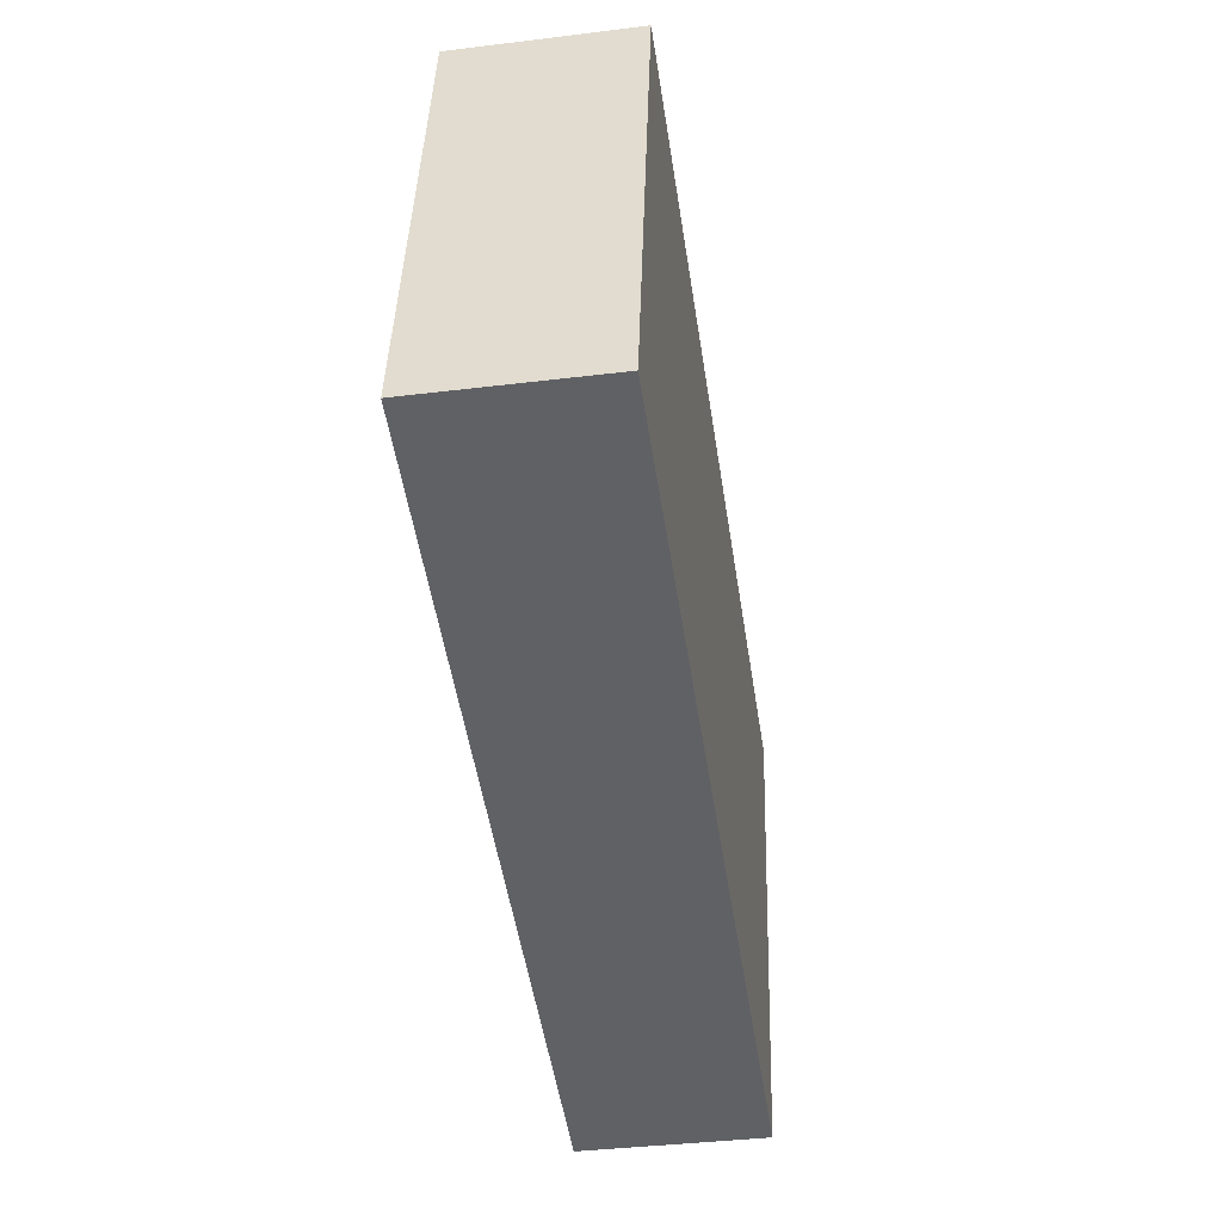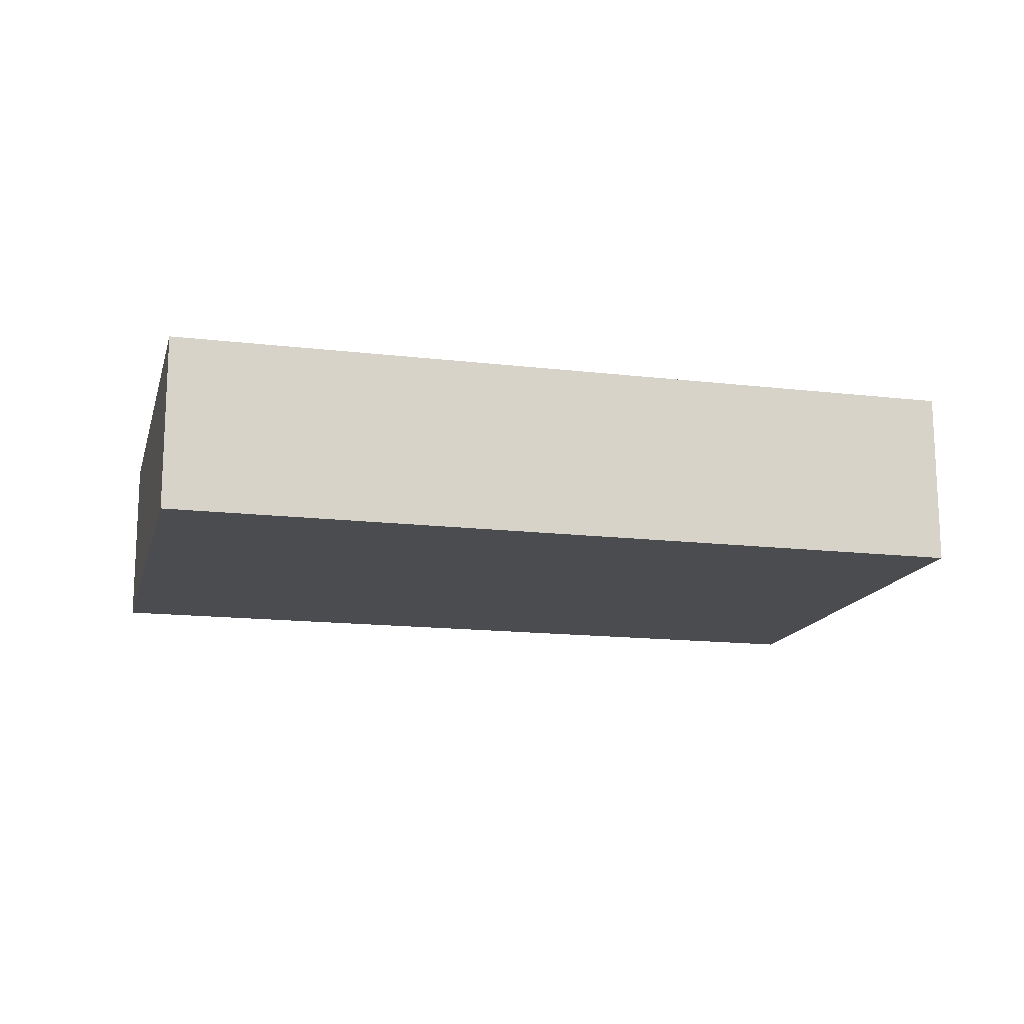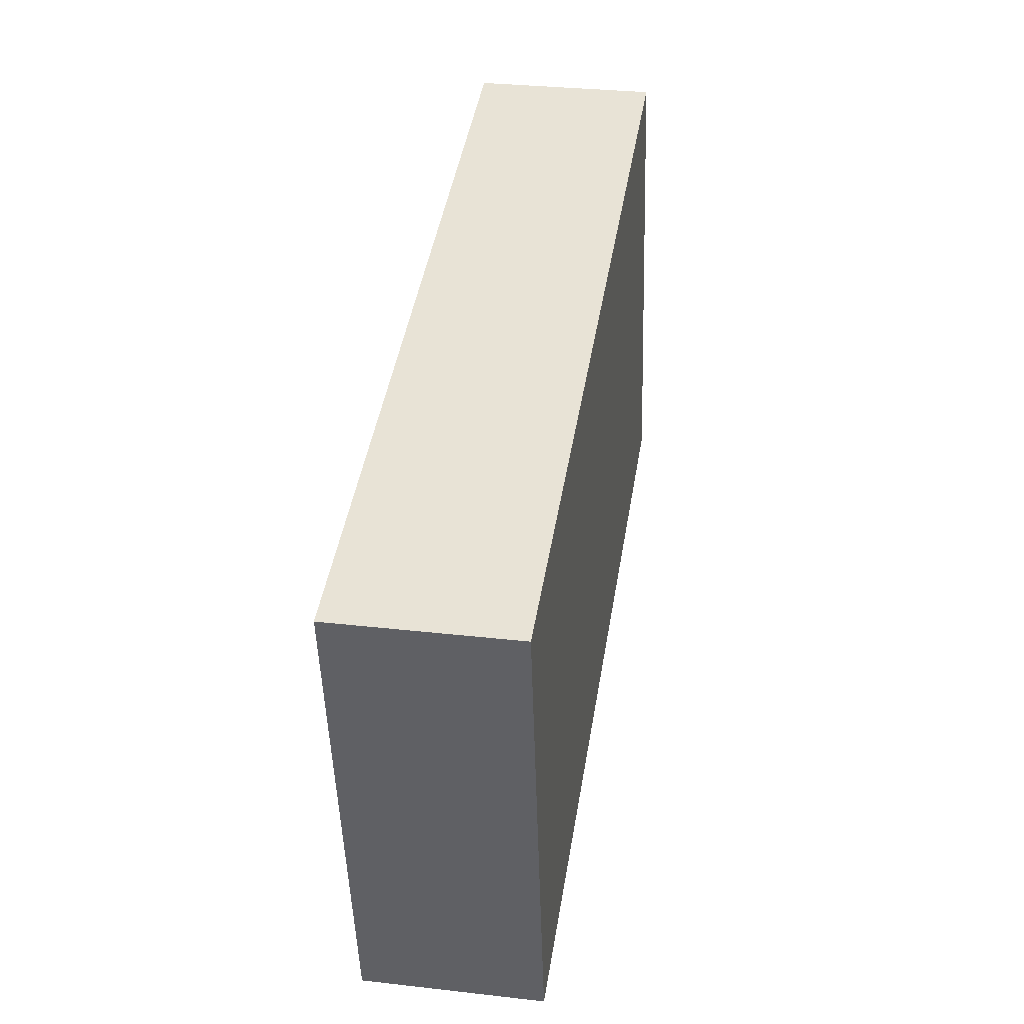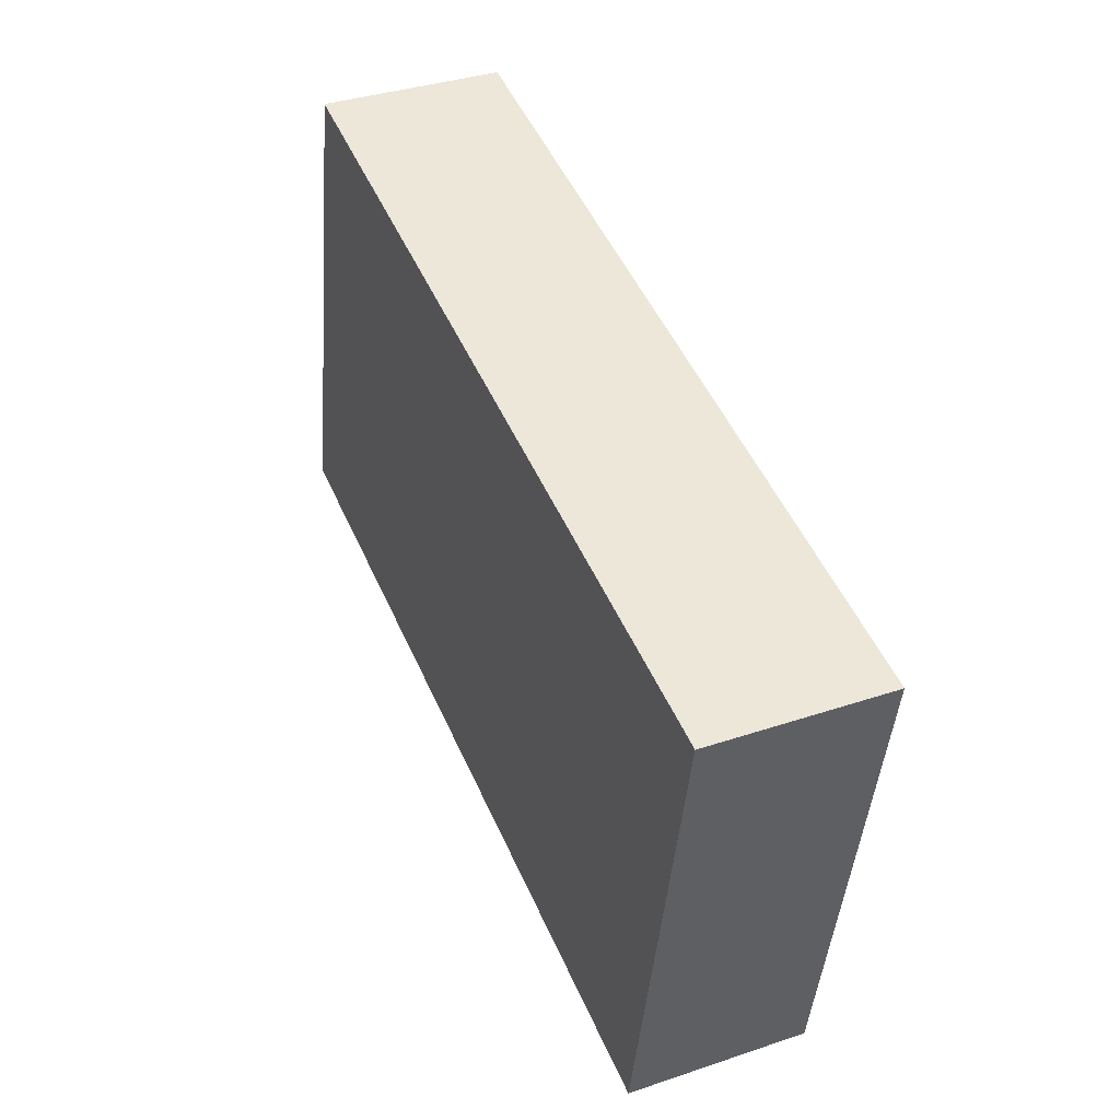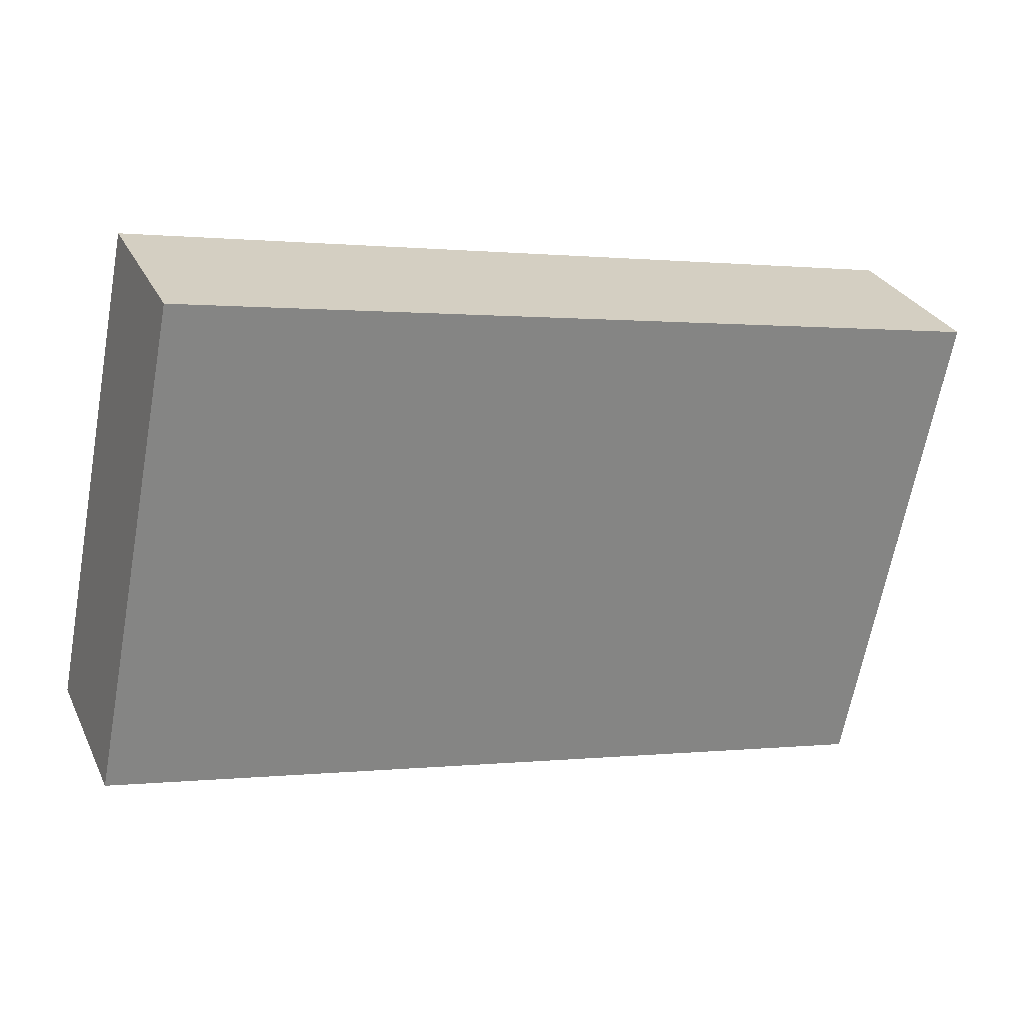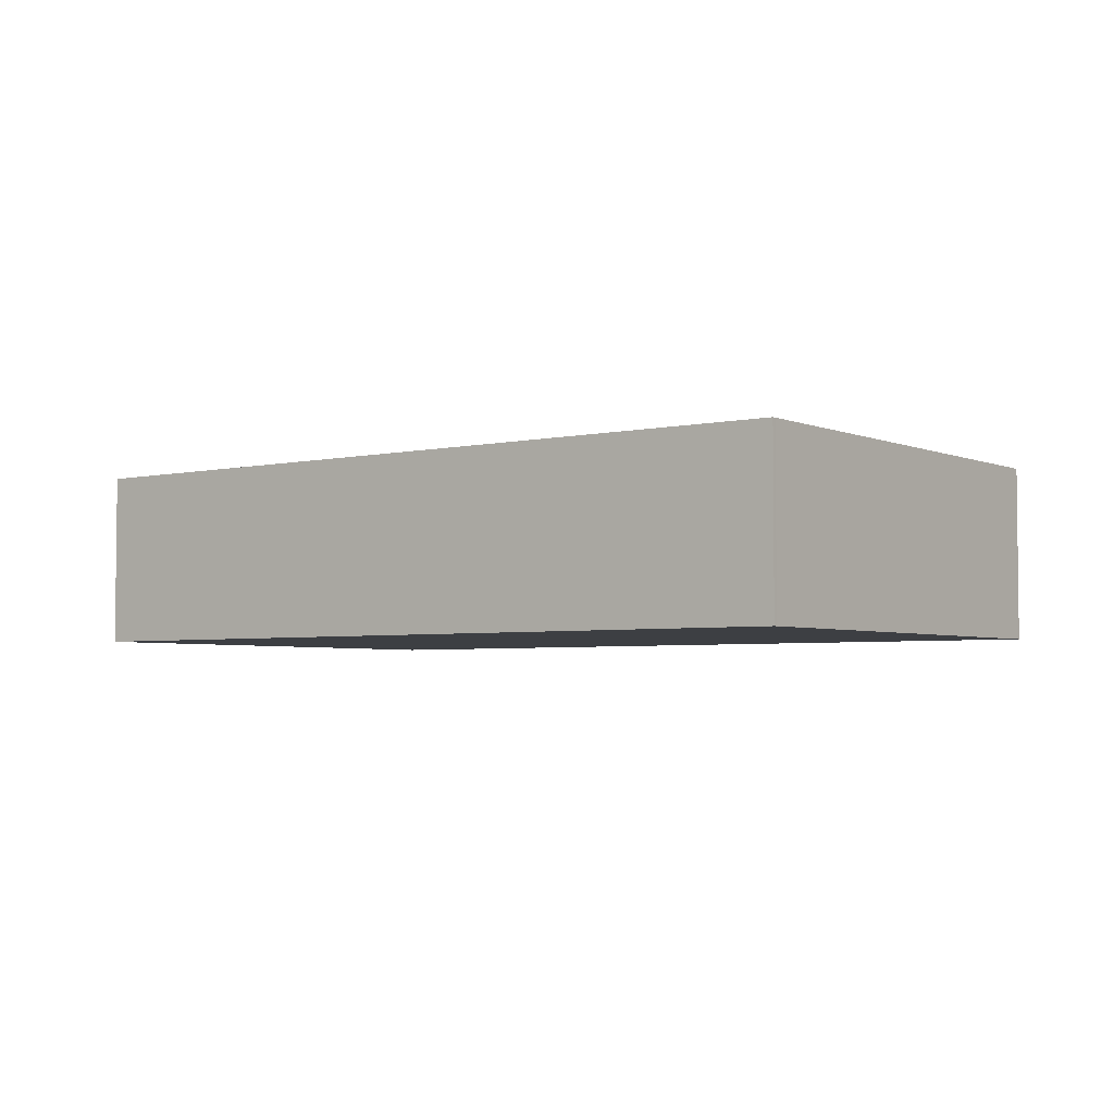
<metadata>
{"format":"obj","ext":"obj","renderer":"f3d","projection":"perspective","resolution":1024,"background":"white","views":[{"elev":-38.5,"azim":-81.2,"up":"+Z"},{"elev":-15.2,"azim":177.2,"up":"+Y"},{"elev":31.5,"azim":99.2,"up":"+Z"},{"elev":36.7,"azim":66.5,"up":"+Z"},{"elev":28.8,"azim":-21.8,"up":"+Z"},{"elev":-3.9,"azim":48.0,"up":"+Y"}]}
</metadata>
<code>
v  5.29 9.786 26.64
v  44.72 9.786 -8.966
v  0.000208 9.786 -0.0003098
v  50.01 9.786 17.55
v  50.06 9.786 17.77
v  47.7 9.786 5.976
v  0 0 0
v  5.29 -1.631e-15 26.64
v  50.06 -1.088e-15 17.77
v  50.01 -1.075e-15 17.55
v  47.7 -3.659e-16 5.976
v  44.72 5.49e-16 -8.965
g defaultobject
f 1 2 3
f 2 1 4
f 4 1 5
f 2 4 6
f 1 7 8
f 7 1 3
f 9 1 8
f 1 9 5
f 10 5 9
f 5 10 4
f 11 4 10
f 4 11 6
f 12 6 11
f 6 12 2
f 3 12 7
f 12 3 2
f 7 9 8
f 9 7 10
f 10 7 12
f 10 12 11

</code>
